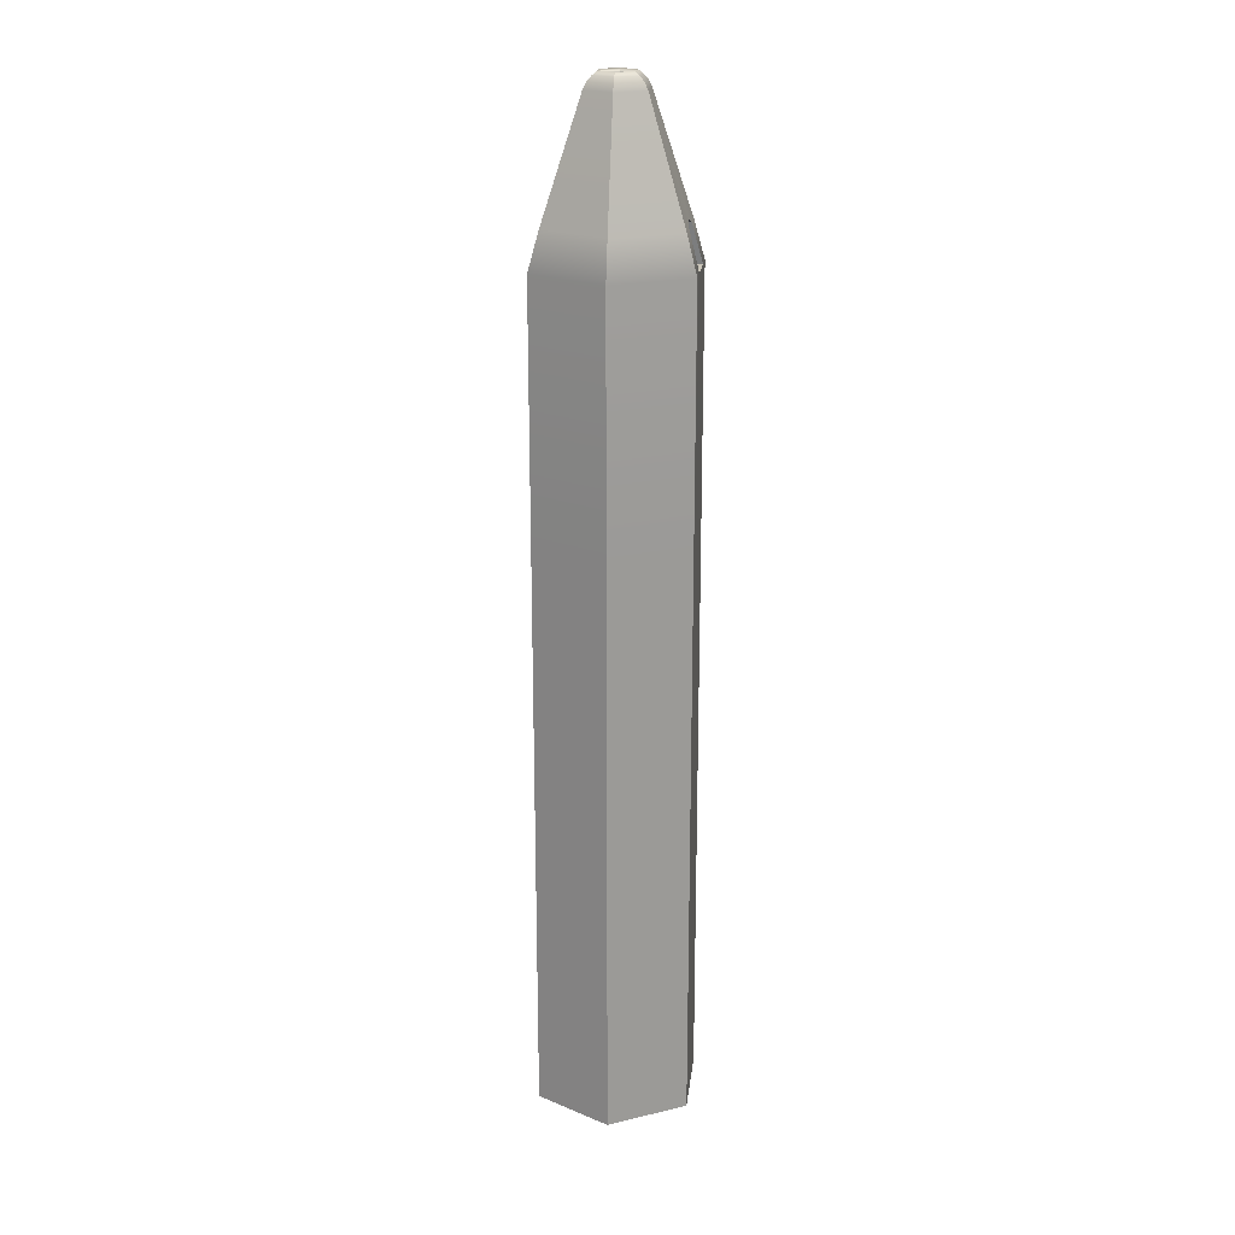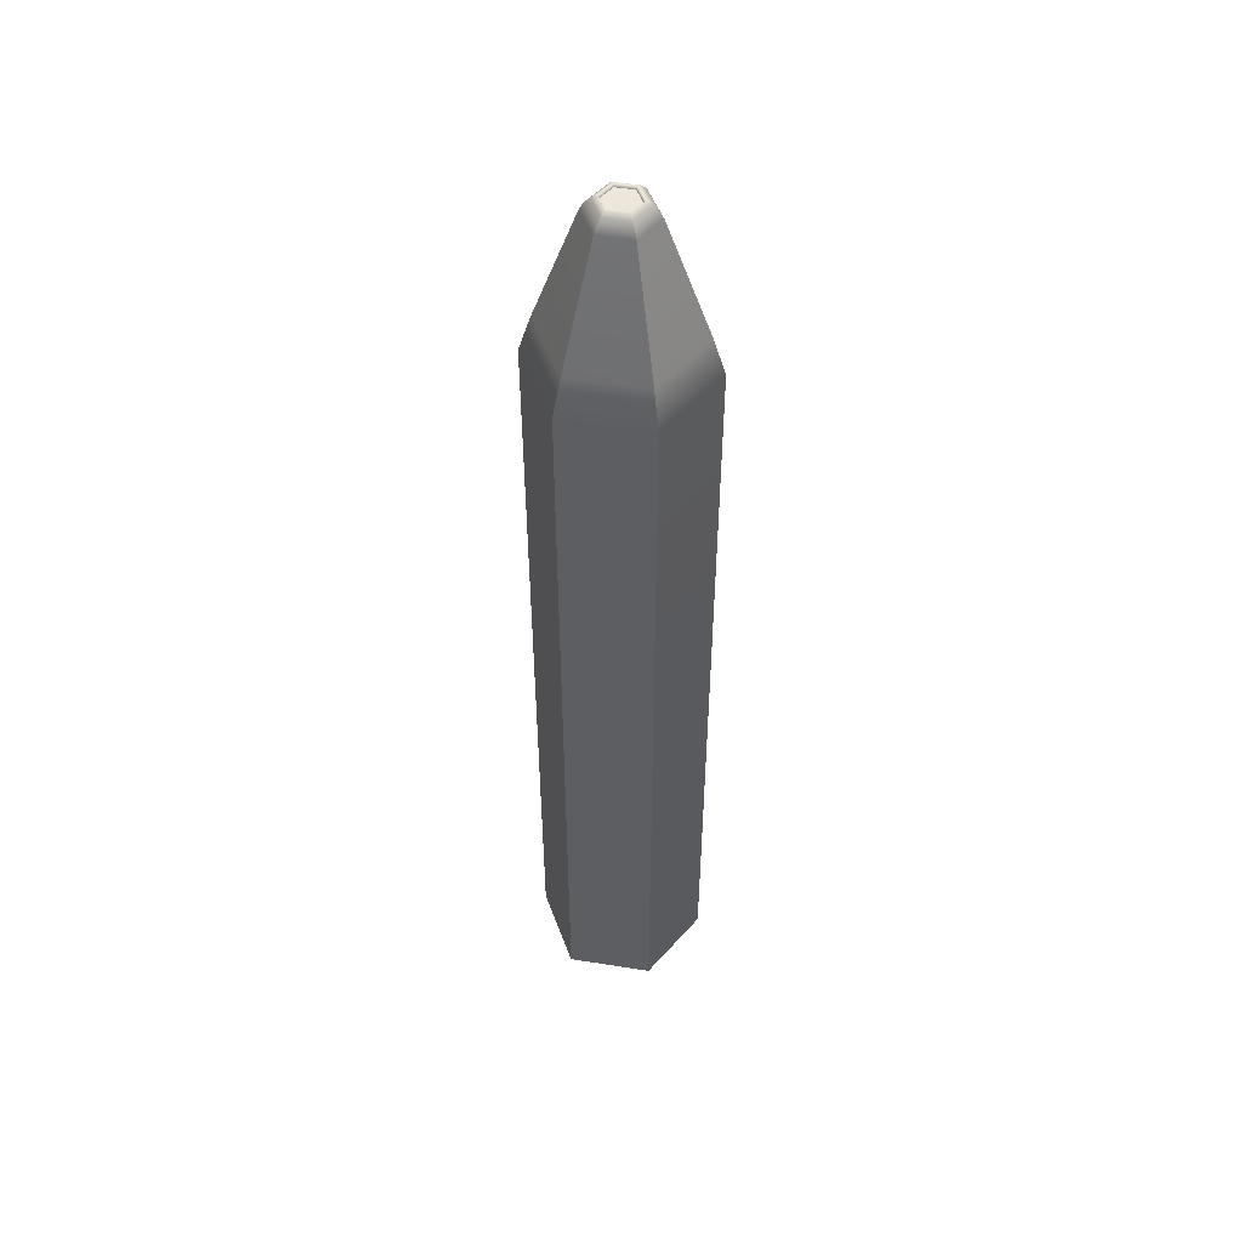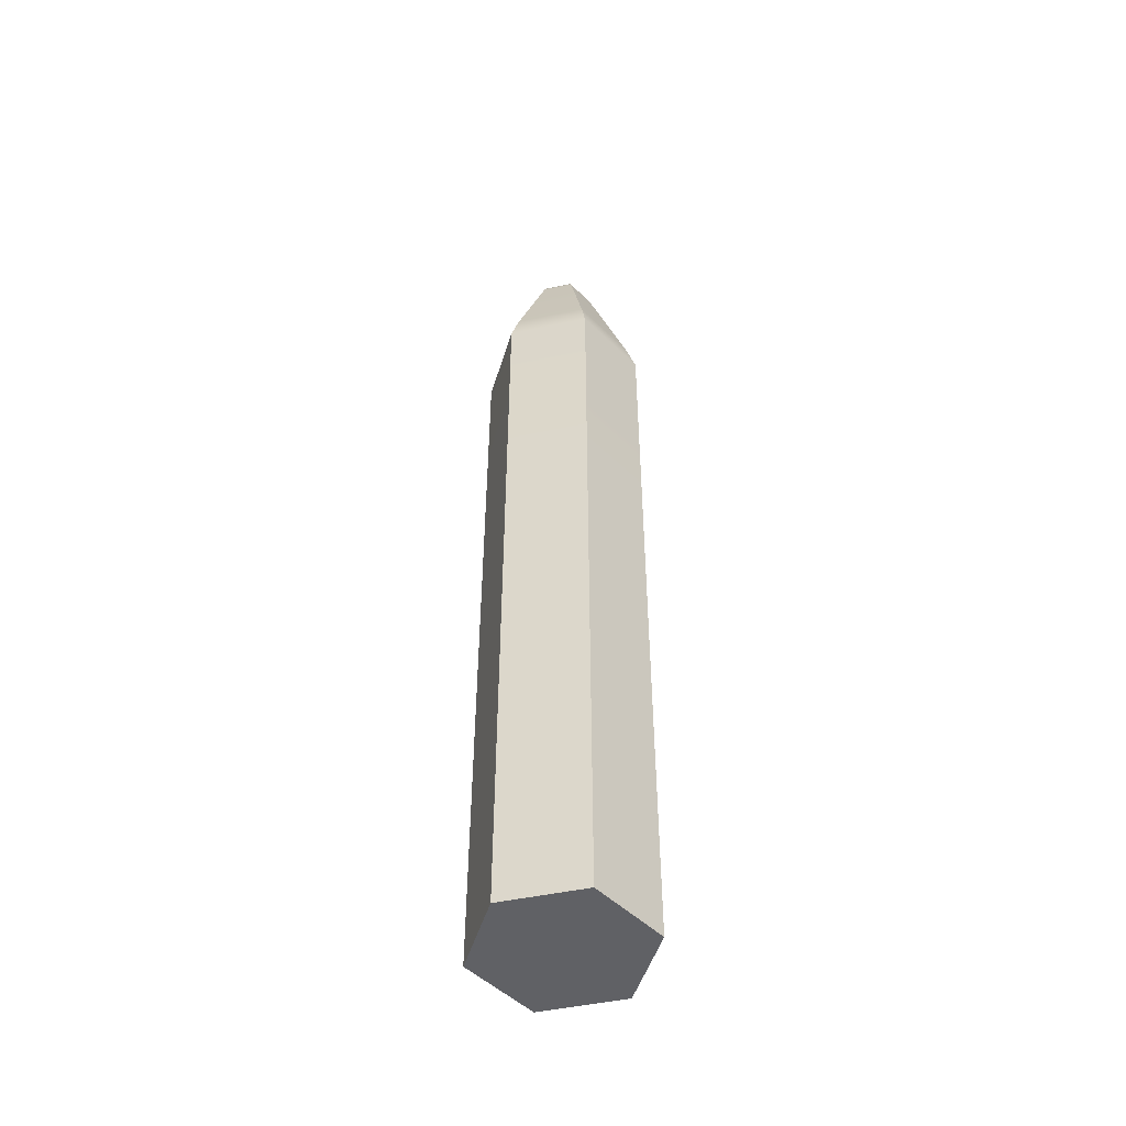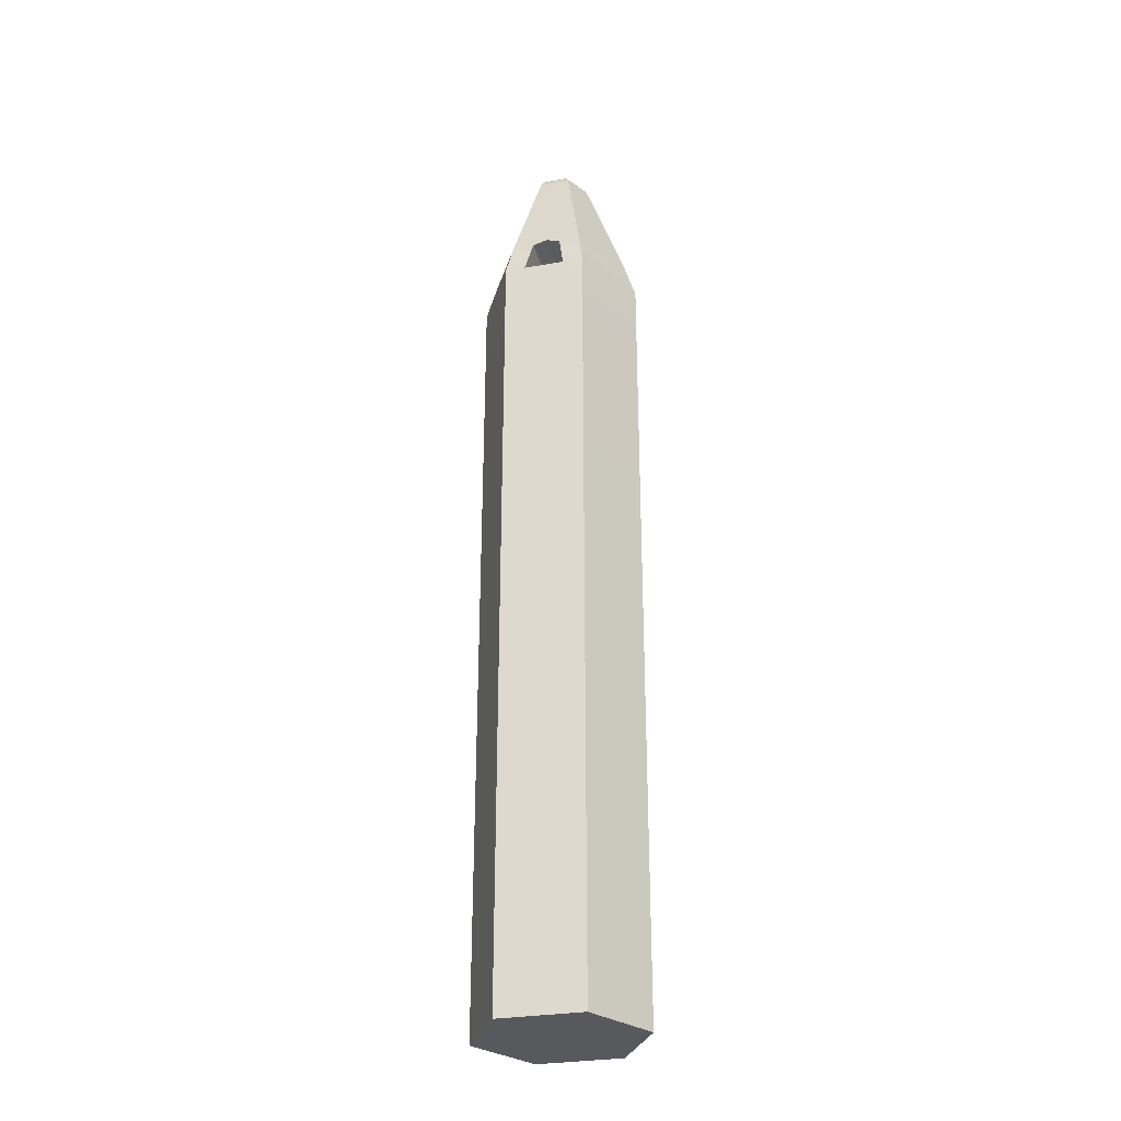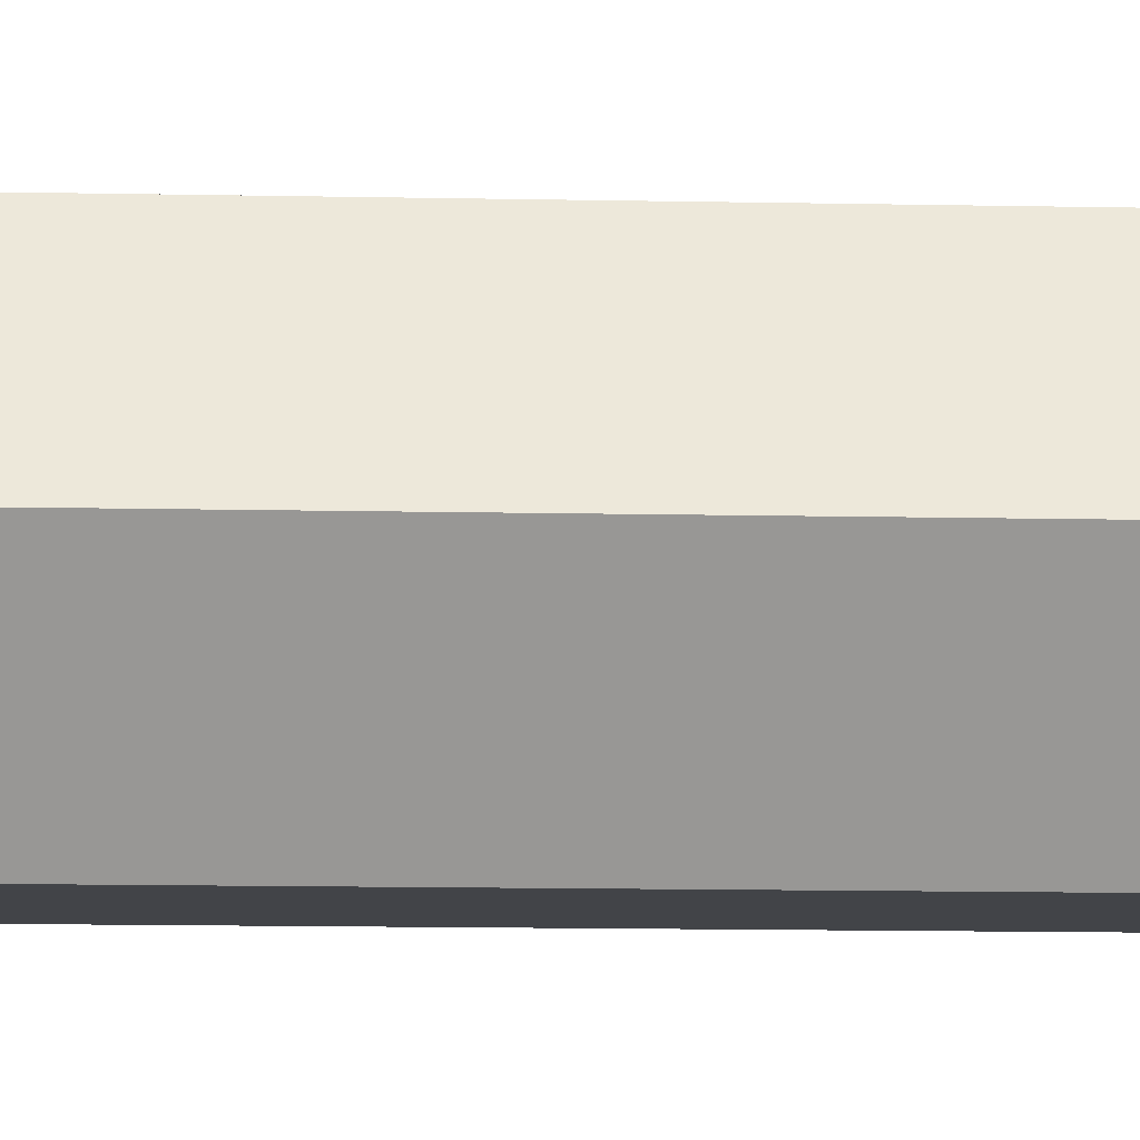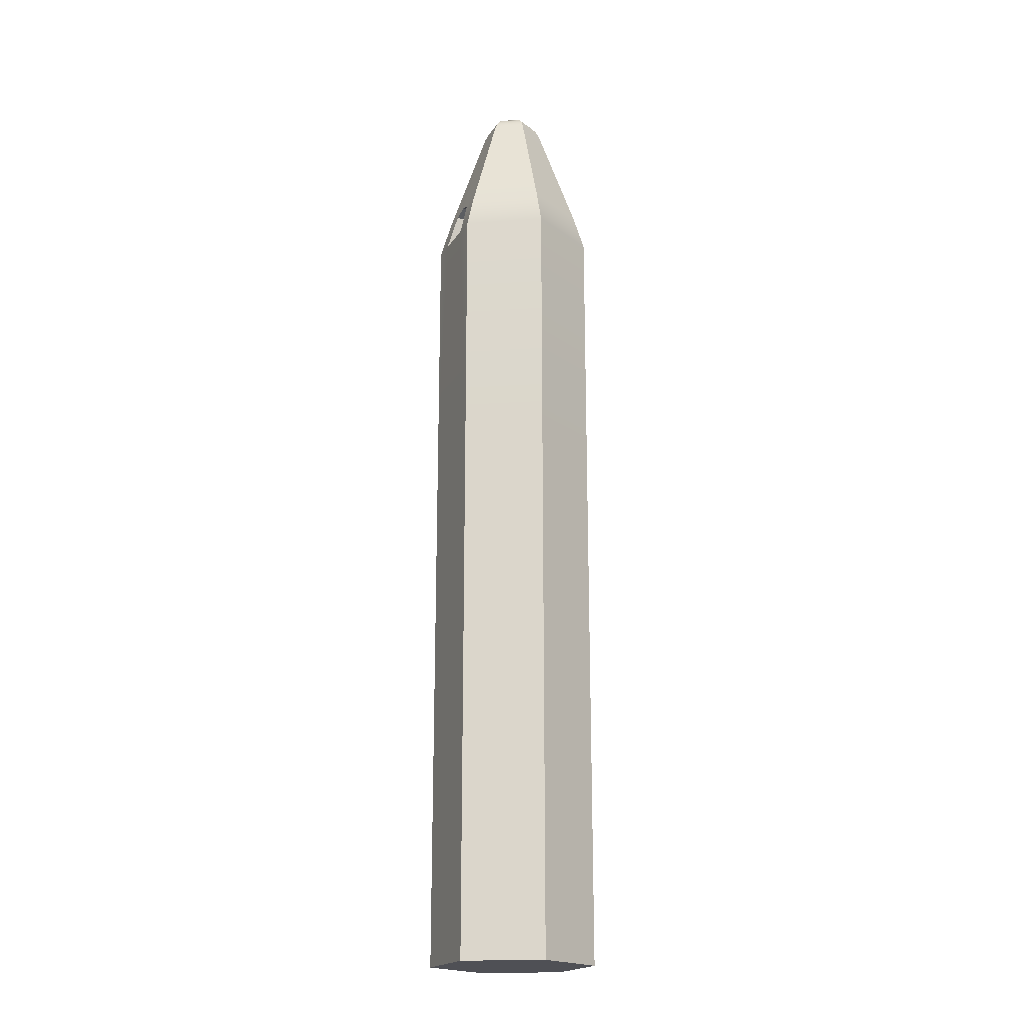
<metadata>
{"format":"obj","ext":"obj","renderer":"f3d","projection":"perspective","resolution":1024,"background":"white","views":[{"elev":20.2,"azim":96.6,"up":"+Y"},{"elev":50.4,"azim":-50.1,"up":"+Y"},{"elev":-49.7,"azim":-46.9,"up":"+Y"},{"elev":-30.2,"azim":-165.9,"up":"+Y"},{"elev":-7.9,"azim":85.6,"up":"+Z"},{"elev":-19.4,"azim":-113.0,"up":"+Y"}]}
</metadata>
<code>
g default
v -10.52 -0.02071 -1.452
v -13.52 -0.02071 -1.452
v -15.02 -0.02071 1.146
v -13.52 -0.02071 3.745
v -10.52 -0.02071 3.745
v -9.018 -0.02071 1.146
v -11.44 5.362 0.1532
v -12.59 5.362 0.1532
v -13.17 5.362 1.146
v -12.59 5.362 2.14
v -11.44 5.362 2.14
v -10.87 5.362 1.146
v -10.52 -29.05 -1.452
v -13.52 -29.05 -1.452
v -12.02 -29.05 1.146
v -15.02 -29.05 1.146
v -13.52 -29.05 3.745
v -10.52 -29.05 3.745
v -9.018 -29.05 1.146
v -11.68 5.904 0.5651
v -12.35 5.904 0.5651
v -12.69 5.904 1.146
v -12.35 5.904 1.728
v -11.68 5.904 1.728
v -11.35 5.904 1.146
v -11.72 5.778 0.6217
v -12.32 5.778 0.6217
v -12.02 5.778 1.146
v -12.62 5.778 1.146
v -12.32 5.778 1.671
v -11.72 5.778 1.671
v -11.41 5.778 1.146
v -11.27 -0.02071 -1.452
v -12.77 -0.02071 -1.452
v -10.72 1.311 -1.099
v -9.425 1.311 1.146
v -10.72 1.311 3.392
v -13.31 1.311 3.392
v -14.61 1.311 1.146
v -13.31 1.311 -1.099
v -12.54 1.311 -1.099
v -11.5 1.311 -1.099
v -12.02 1.508 -1.047
v -10.52 -8.729 -1.452
v -9.018 -8.729 1.146
v -10.52 -8.729 3.745
v -13.52 -8.729 3.745
v -15.02 -8.729 1.146
v -13.52 -8.729 -1.452
v -11.51 5.596 0.2657
v -12.53 5.596 0.2657
v -13.04 5.596 1.146
v -12.53 5.596 2.027
v -11.51 5.596 2.027
v -11 5.596 1.146
v -11.6 5.781 0.4191
v -11.18 5.781 1.146
v -11.6 5.781 1.874
v -12.44 5.781 1.874
v -12.86 5.781 1.146
v -12.44 5.781 0.4191
v -12.54 1.311 3.062
v -11.5 1.311 3.062
v -12.02 1.508 2.826
v -11.27 -0.02071 2.709
v -12.77 -0.02071 2.709
g pCylinder1
f 2 3 39 40
f 3 4 38 39
f 4 5 37 38
f 5 6 36 37
f 6 1 35 36
f 14 13 15
f 16 14 15
f 17 16 15
f 18 17 15
f 19 18 15
f 13 19 15
f 26 27 28
f 27 29 28
f 29 30 28
f 30 31 28
f 31 32 28
f 32 26 28
f 49 44 13 14
f 48 49 14 16
f 47 48 16 17
f 46 47 17 18
f 45 46 18 19
f 44 45 19 13
f 50 51 61 56
f 51 52 60 61
f 52 53 59 60
f 53 54 58 59
f 54 55 57 58
f 55 50 56 57
f 20 21 27 26
f 21 22 29 27
f 22 23 30 29
f 23 24 31 30
f 24 25 32 31
f 25 20 26 32
f 1 33 42 35
f 36 35 7 12
f 37 36 12 11
f 38 37 11 10
f 39 38 10 9
f 40 39 9 8
f 8 41 40
f 40 41 34 2
f 63 62 64
f 35 42 7
f 43 8 7
f 1 6 45 44
f 6 5 46 45
f 5 4 47 46
f 4 3 48 47
f 3 2 49 48
f 2 34 49
f 49 34 33 44
f 44 33 1
f 8 43 41
f 7 42 43
f 63 65 66 62
f 7 8 51 50
f 8 9 52 51
f 9 10 53 52
f 10 11 54 53
f 11 12 55 54
f 12 7 50 55
f 57 56 20 25
f 58 57 25 24
f 59 58 24 23
f 60 59 23 22
f 61 60 22 21
f 56 61 21 20
f 41 43 64 62
f 43 42 63 64
f 42 33 65 63
f 33 34 66 65
f 34 41 62 66

</code>
